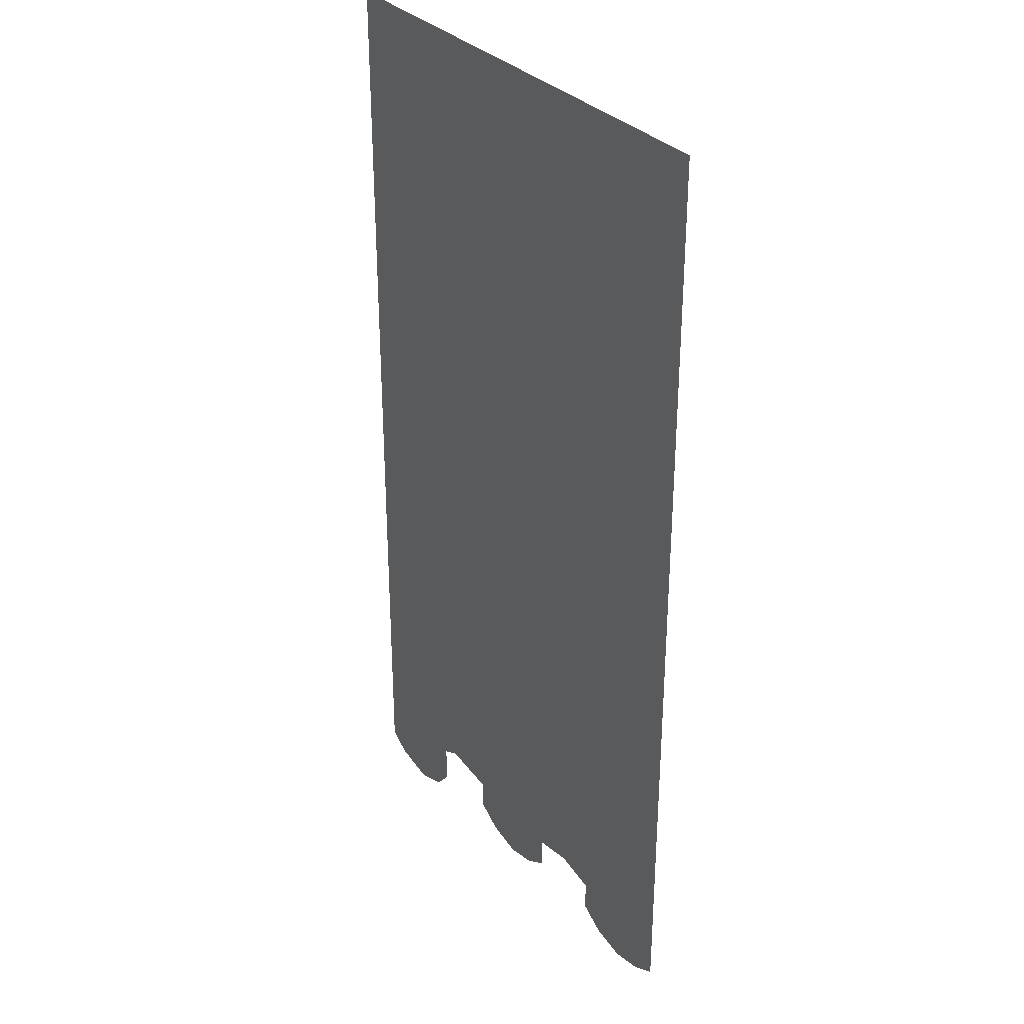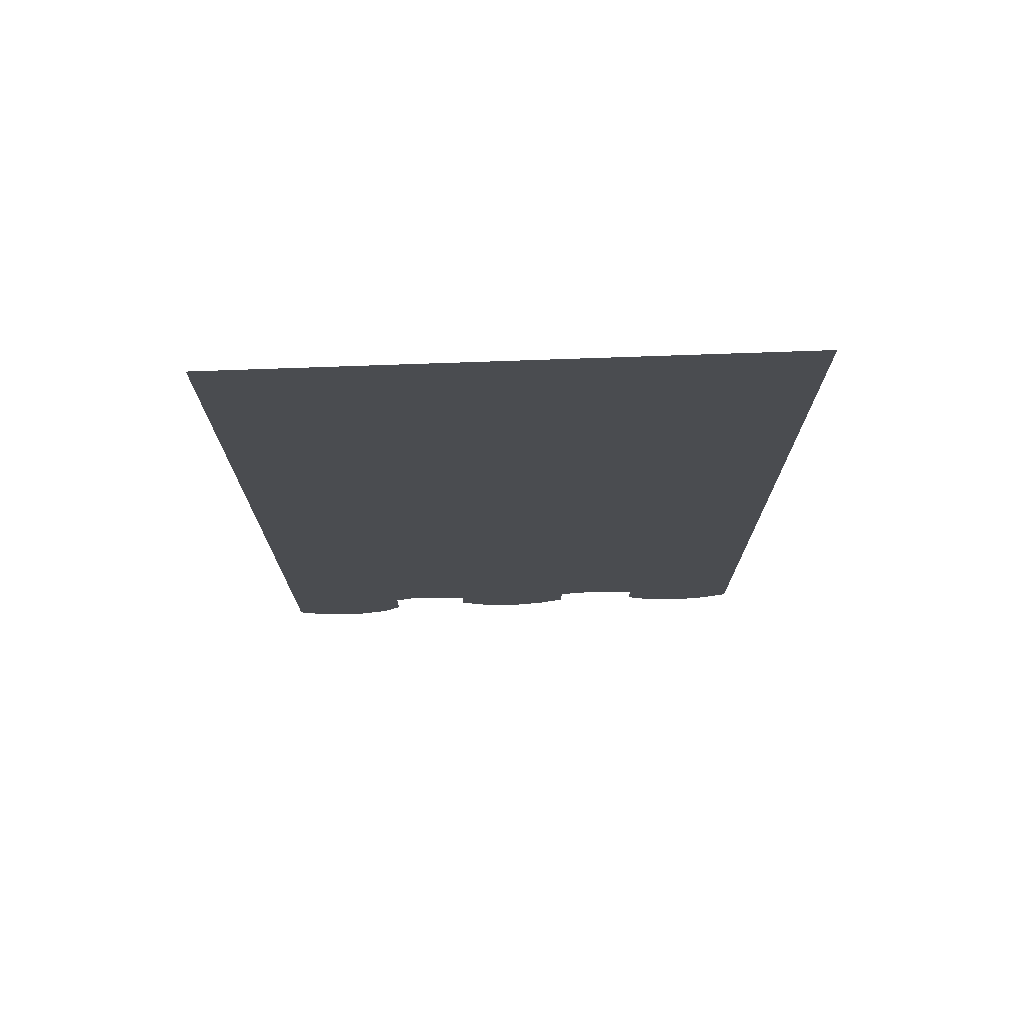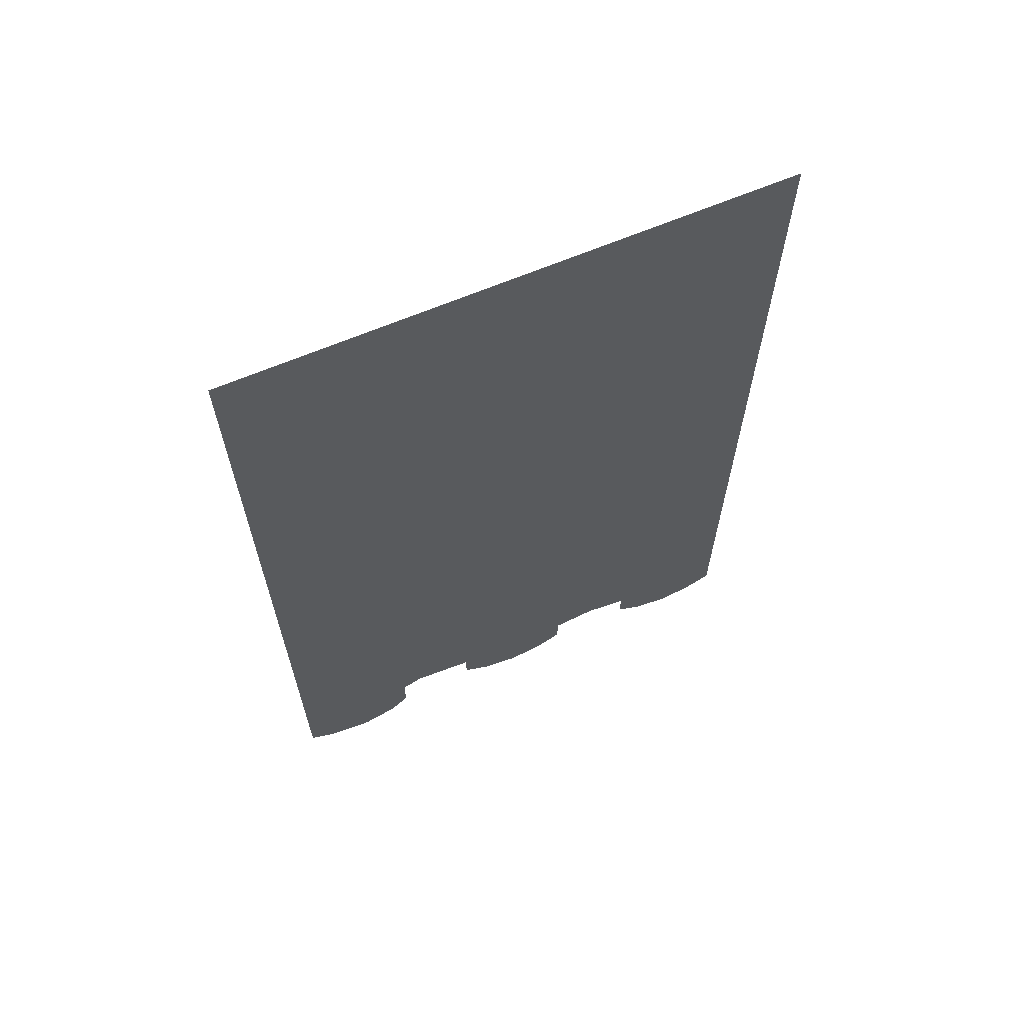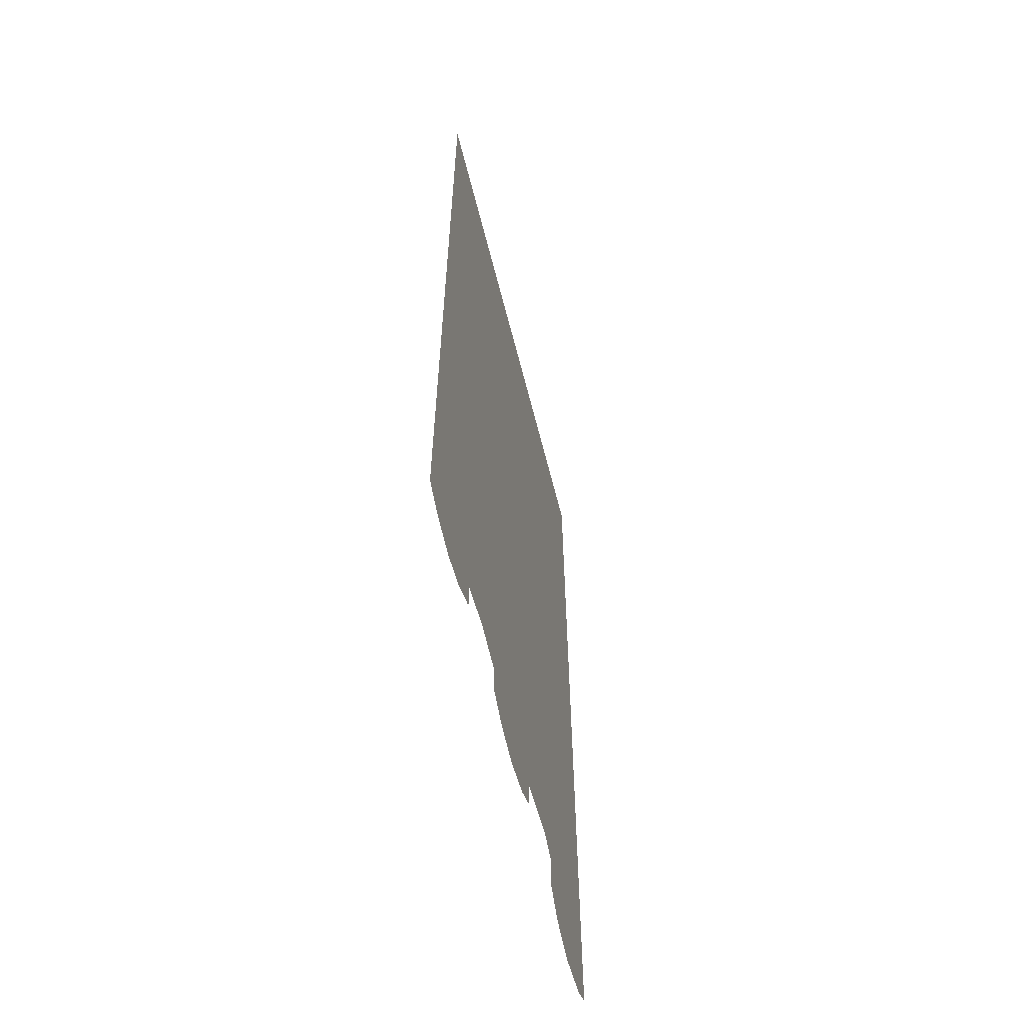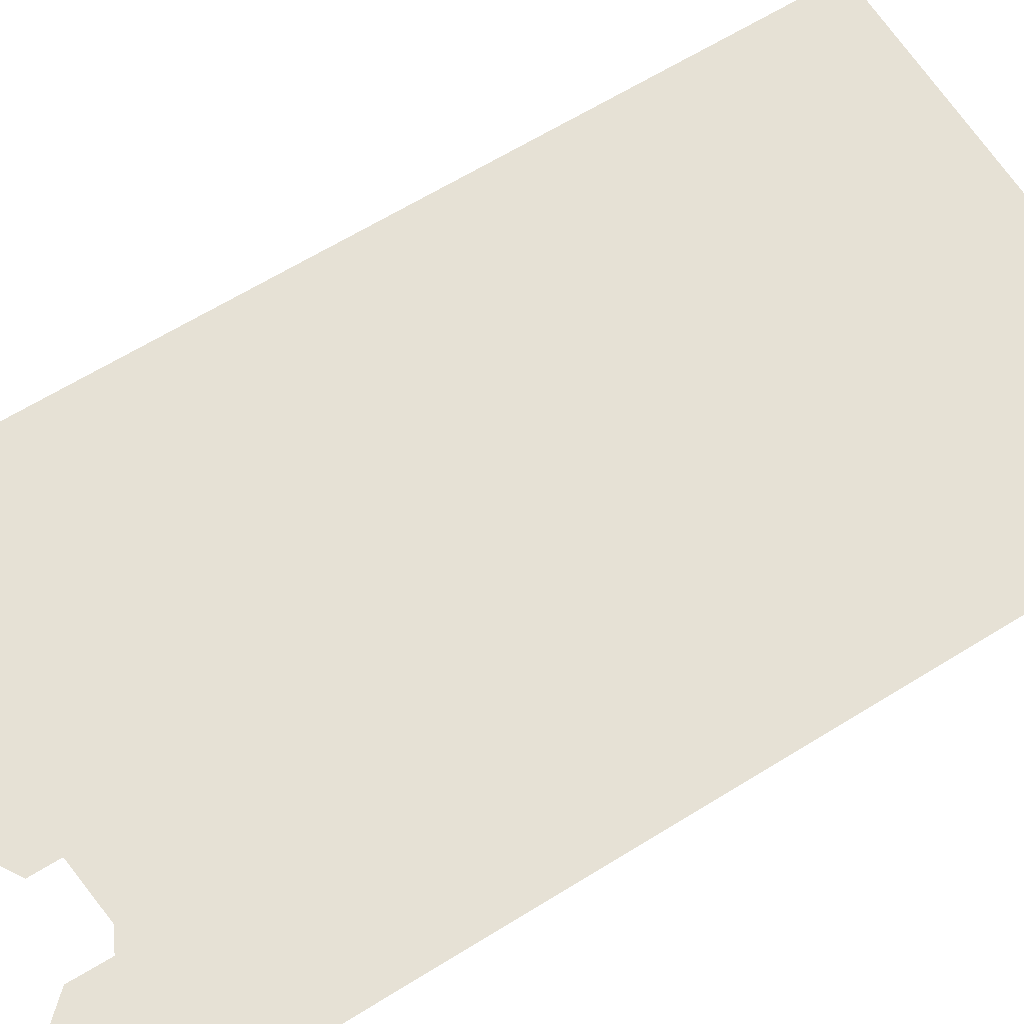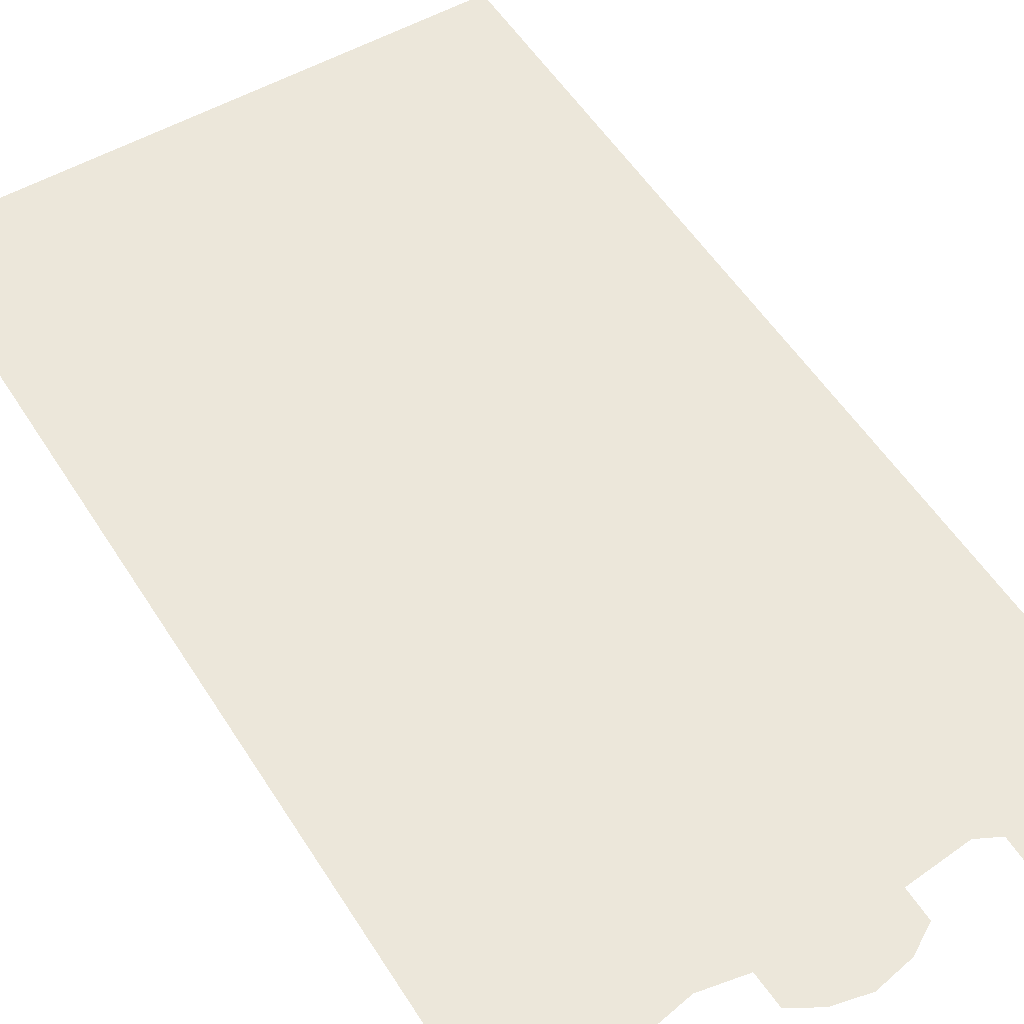
<metadata>
{"format":"obj","ext":"obj","renderer":"f3d","projection":"perspective","resolution":1024,"background":"white","views":[{"elev":31.6,"azim":-123.6,"up":"+Y"},{"elev":75.2,"azim":178.0,"up":"+Y"},{"elev":66.5,"azim":157.2,"up":"+Y"},{"elev":-62.4,"azim":-75.8,"up":"+Y"},{"elev":64.6,"azim":58.1,"up":"+Z"},{"elev":53.1,"azim":-31.4,"up":"+Z"}]}
</metadata>
<code>
o Plane.001
v 1.359 2.5 0
v 1.359 -2.321 -0
v -1.359 -2.209 -0
v -0.7462 -2.2 -0
v -0.7488 -2.048 -0
v -0.3161 -2.043 -0
v -0.311 -2.203 -0
v 0.3108 -2.196 -0
v 0.311 -2.045 -0
v 0.7269 -2.063 -0
v 0.7248 -2.263 -0
v -0.5329 -2.004 -0
v -0.007053 -2.316 -0
v 1.003 -2.436 -0
v -1.061 -2.316 -0
v -1.359 2.5 0
v 0.6219 -2.011 -0
v 0.1785 -2.277 -0
v -1.226 -2.281 -0
v -0.1785 -2.28 -0
v -0.8866 -2.284 -0
v 0.8234 -2.371 -0
v 1.237 -2.396 -0
f 3 4 5
f 5 16 3
f 6 16 12
f 8 7 20 18
f 2 10 11
f 18 20 13
f 21 19 15
f 23 22 14
f 23 2 11 22
f 4 3 19 21
f 2 1 16 17
f 5 12 16
f 6 9 16
f 9 17 16
f 7 8 9 6
f 2 17 10

</code>
